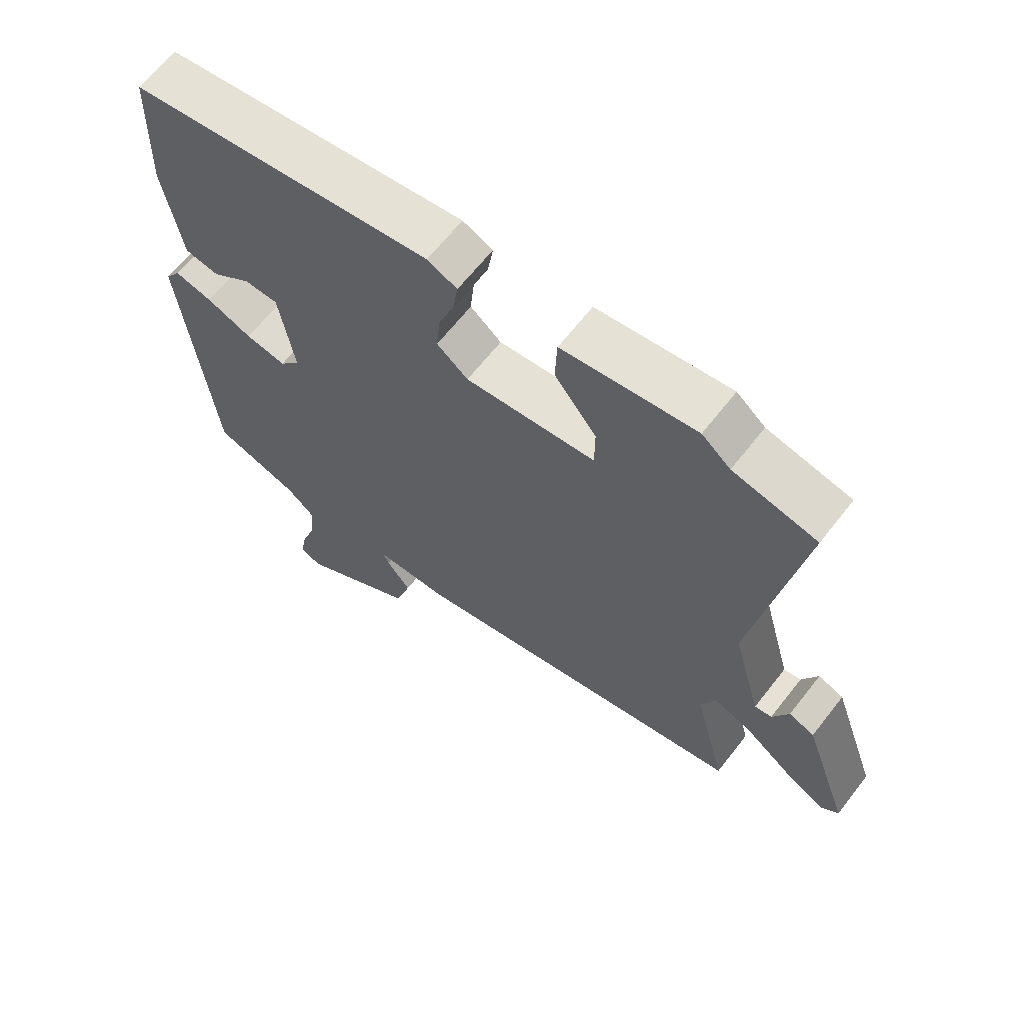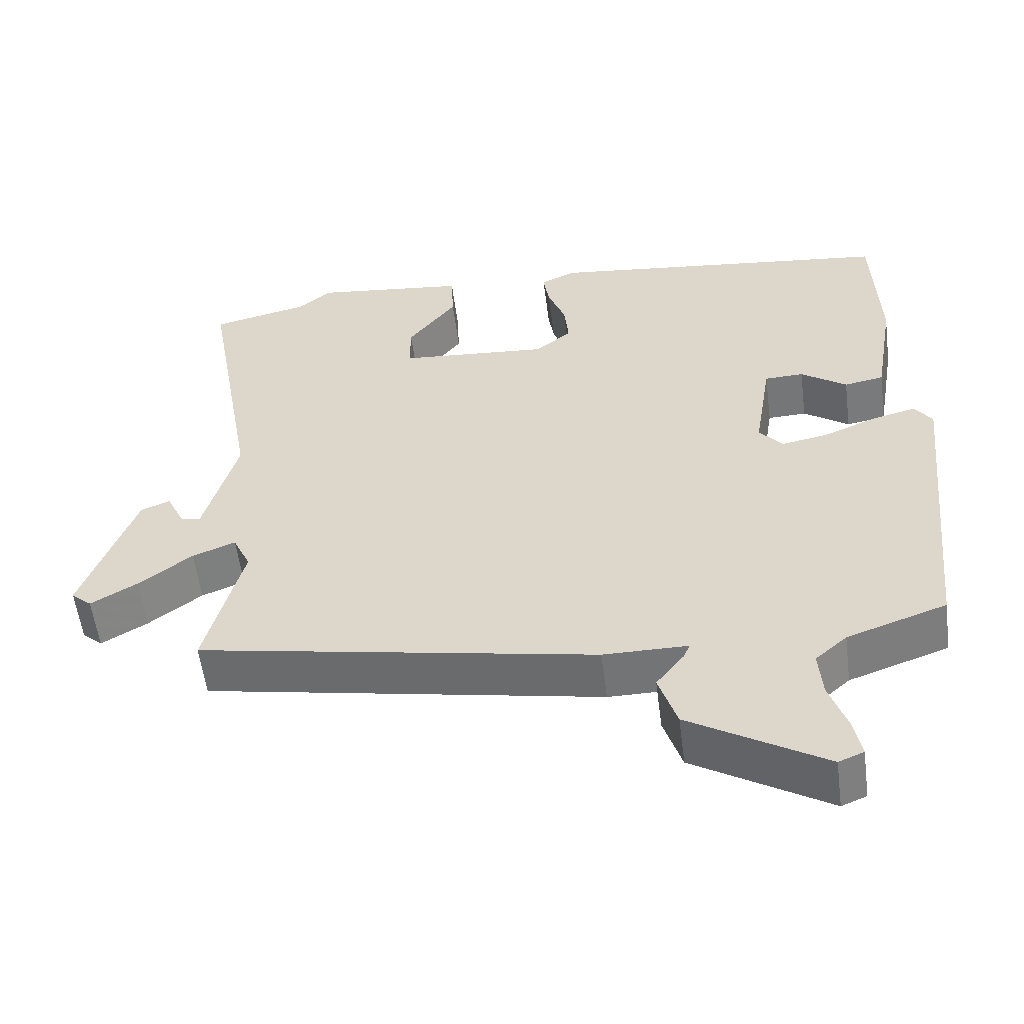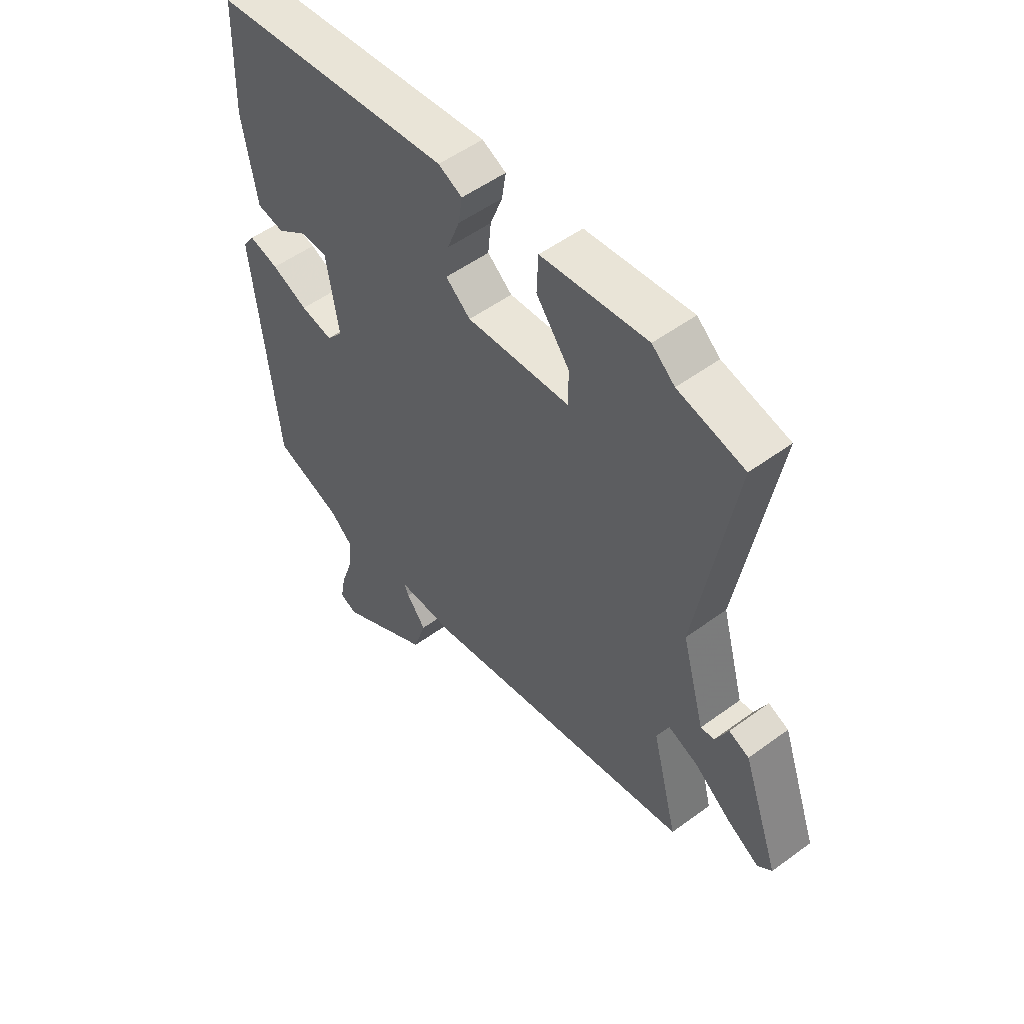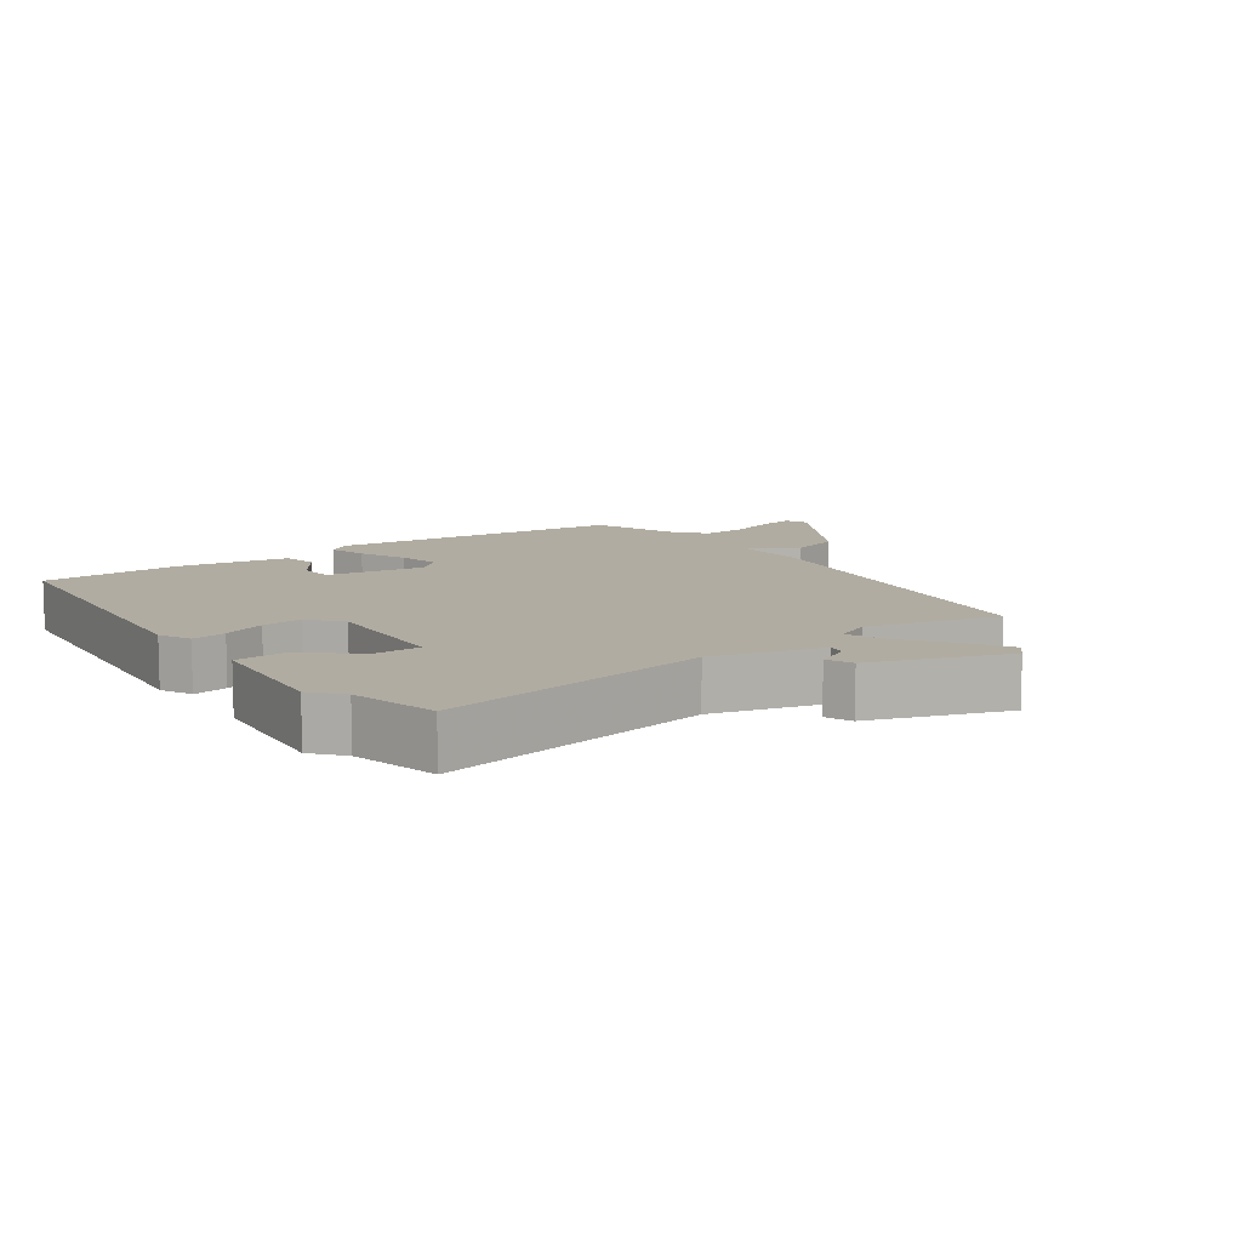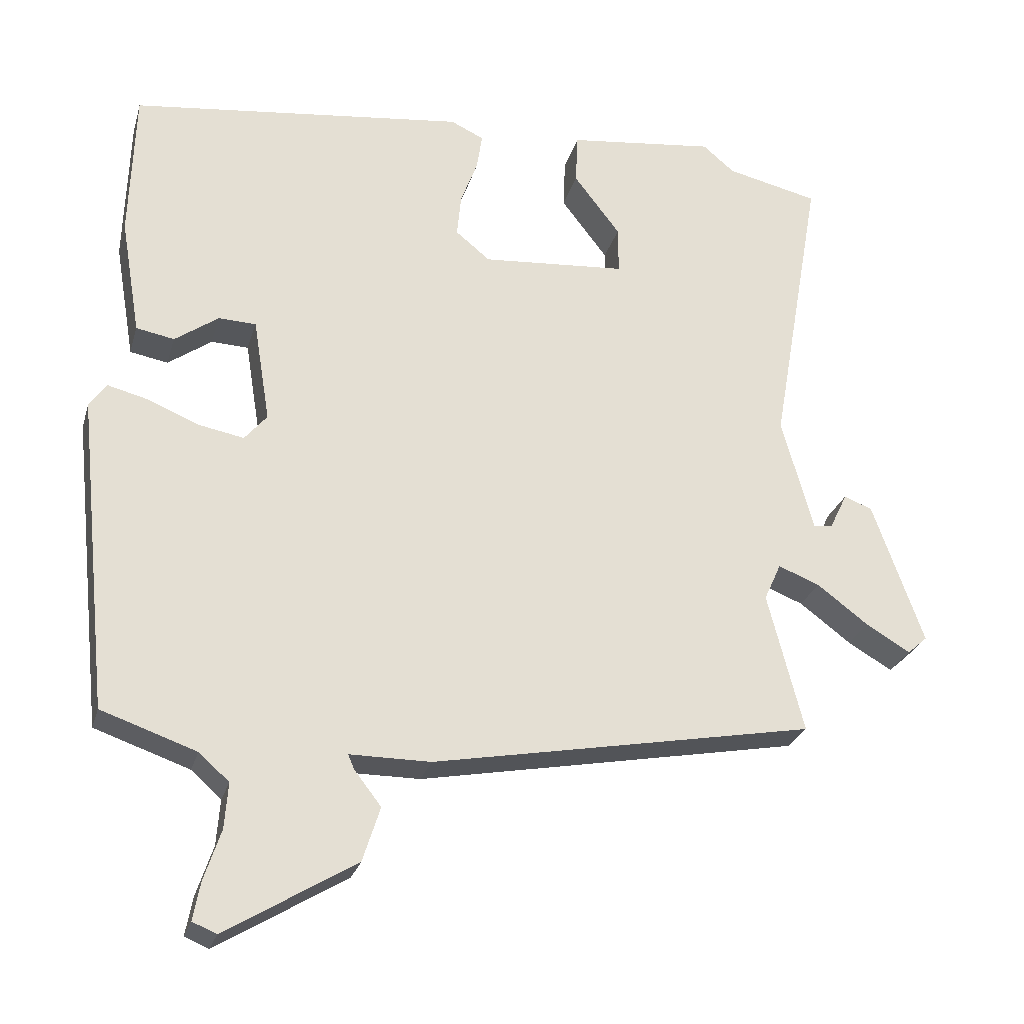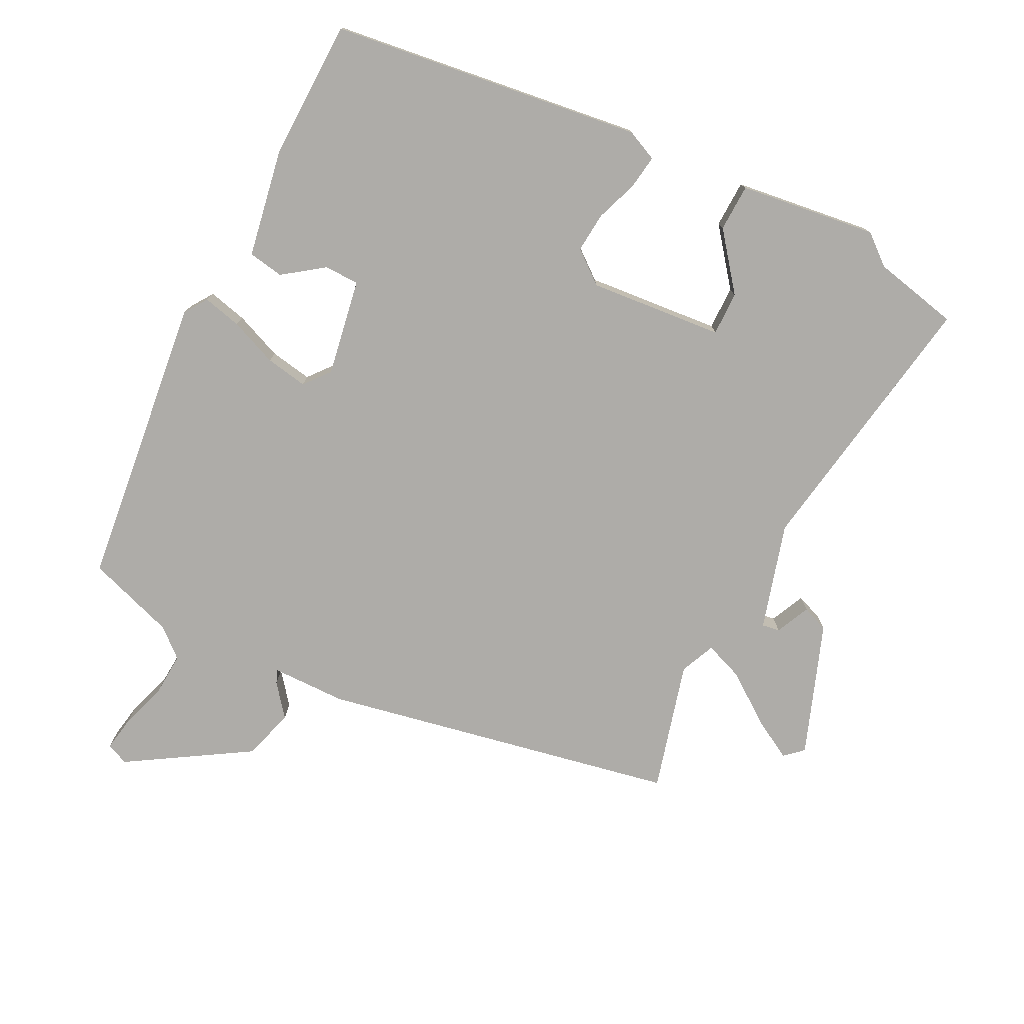
<metadata>
{"format":"obj","ext":"obj","renderer":"f3d","projection":"perspective","resolution":1024,"background":"white","views":[{"elev":64.6,"azim":37.9,"up":"+Z"},{"elev":-56.2,"azim":-172.7,"up":"+Z"},{"elev":52.6,"azim":51.7,"up":"+Z"},{"elev":10.2,"azim":53.8,"up":"+Y"},{"elev":-26.1,"azim":-14.9,"up":"+Z"},{"elev":-76.8,"azim":-26.1,"up":"+Y"}]}
</metadata>
<code>
v 0.453 0.07 0.511
v 0.584 0.07 0.481
v 0.511 0.07 0.063
v 0.556 0.07 -0.1
v 0.583 0.07 -0.096
v 0.608 0.07 -0.044
v 0.648 0.07 -0.06
v 0.72 0.07 -0.262
v 0.692 0.07 -0.287
v 0.629 0.07 -0.25
v 0.556 0.07 -0.195
v 0.497 0.07 -0.172
v 0.473 0.07 -0.225
v 0.524 0.07 -0.423
v -0.019 0.07 -0.524
v -0.134 0.07 -0.524
v -0.125 0.07 -0.545
v -0.087 0.07 -0.594
v -0.112 0.07 -0.672
v -0.296 0.07 -0.783
v -0.33 0.07 -0.769
v -0.32 0.07 -0.715
v -0.296 0.07 -0.643
v -0.291 0.07 -0.578
v -0.334 0.07 -0.54
v -0.469 0.07 -0.493
v -0.516 0.07 -0.045
v -0.492 0.07 -0.011
v -0.433 0.07 -0.026
v -0.361 0.07 -0.056
v -0.297 0.07 -0.068
v -0.265 0.07 -0.03
v -0.289 0.07 0.118
v -0.342 0.07 0.12
v -0.404 0.07 0.076
v -0.458 0.07 0.086
v -0.486 0.07 0.252
v -0.479 0.07 0.465
v -0.002 0.07 0.522
v 0.045 0.07 0.5
v 0.037 0.07 0.448
v 0.013 0.07 0.384
v 0.007 0.07 0.323
v 0.056 0.07 0.283
v 0.261 0.07 0.299
v 0.261 0.07 0.366
v 0.195 0.07 0.452
v 0.198 0.07 0.524
v 0.408 0.07 0.549
v 0.453 0 0.511
v 0.584 0 0.481
v 0.511 0 0.063
v 0.556 0 -0.1
v 0.583 0 -0.096
v 0.608 0 -0.044
v 0.648 0 -0.06
v 0.72 0 -0.262
v 0.692 0 -0.287
v 0.629 0 -0.25
v 0.556 0 -0.195
v 0.497 0 -0.172
v 0.473 0 -0.225
v 0.524 0 -0.423
v -0.019 0 -0.524
v -0.134 0 -0.524
v -0.125 0 -0.545
v -0.087 0 -0.594
v -0.112 0 -0.672
v -0.296 0 -0.783
v -0.33 0 -0.769
v -0.32 0 -0.715
v -0.296 0 -0.643
v -0.291 0 -0.578
v -0.334 0 -0.54
v -0.469 0 -0.493
v -0.516 0 -0.045
v -0.492 0 -0.011
v -0.433 0 -0.026
v -0.361 0 -0.056
v -0.297 0 -0.068
v -0.265 0 -0.03
v -0.289 0 0.118
v -0.342 0 0.12
v -0.404 0 0.076
v -0.458 0 0.086
v -0.486 0 0.252
v -0.479 0 0.465
v -0.002 0 0.522
v 0.045 0 0.5
v 0.037 0 0.448
v 0.013 0 0.384
v 0.007 0 0.323
v 0.056 0 0.283
v 0.261 0 0.299
v 0.261 0 0.366
v 0.195 0 0.452
v 0.198 0 0.524
v 0.408 0 0.549
f 46 47 48 49
f 45 46 49 1
f 39 40 41 42
f 39 42 43
f 38 39 43
f 37 38 43 44
f 34 35 36 37
f 33 34 37 44
f 27 28 29 30
f 25 26 27 30
f 24 25 30 31
f 20 21 22 23
f 20 23 24
f 17 18 19 20
f 16 17 20 24
f 13 14 15 16
f 12 13 16 24
f 8 9 10 11
f 6 7 8 11
f 5 6 11
f 4 5 11 12
f 3 4 12 24
f 45 1 2 3
f 32 33 44 45
f 31 32 45
f 3 24 31 45
f 98 97 96 95
f 50 98 95 94
f 91 90 89 88
f 92 91 88
f 92 88 87
f 93 92 87 86
f 86 85 84 83
f 93 86 83 82
f 79 78 77 76
f 79 76 75 74
f 80 79 74 73
f 72 71 70 69
f 73 72 69
f 69 68 67 66
f 73 69 66 65
f 65 64 63 62
f 73 65 62 61
f 60 59 58 57
f 60 57 56 55
f 60 55 54
f 61 60 54 53
f 73 61 53 52
f 52 51 50 94
f 94 93 82 81
f 94 81 80
f 94 80 73 52
f 1 50 51 2
f 2 51 52 3
f 3 52 53 4
f 4 53 54 5
f 5 54 55 6
f 6 55 56 7
f 7 56 57 8
f 8 57 58 9
f 9 58 59 10
f 10 59 60 11
f 11 60 61 12
f 12 61 62 13
f 13 62 63 14
f 14 63 64 15
f 15 64 65 16
f 16 65 66 17
f 17 66 67 18
f 18 67 68 19
f 19 68 69 20
f 20 69 70 21
f 21 70 71 22
f 22 71 72 23
f 23 72 73 24
f 24 73 74 25
f 25 74 75 26
f 26 75 76 27
f 27 76 77 28
f 28 77 78 29
f 29 78 79 30
f 30 79 80 31
f 31 80 81 32
f 32 81 82 33
f 33 82 83 34
f 34 83 84 35
f 35 84 85 36
f 36 85 86 37
f 37 86 87 38
f 38 87 88 39
f 39 88 89 40
f 40 89 90 41
f 41 90 91 42
f 42 91 92 43
f 43 92 93 44
f 44 93 94 45
f 45 94 95 46
f 46 95 96 47
f 47 96 97 48
f 48 97 98 49
f 49 98 50 1

</code>
